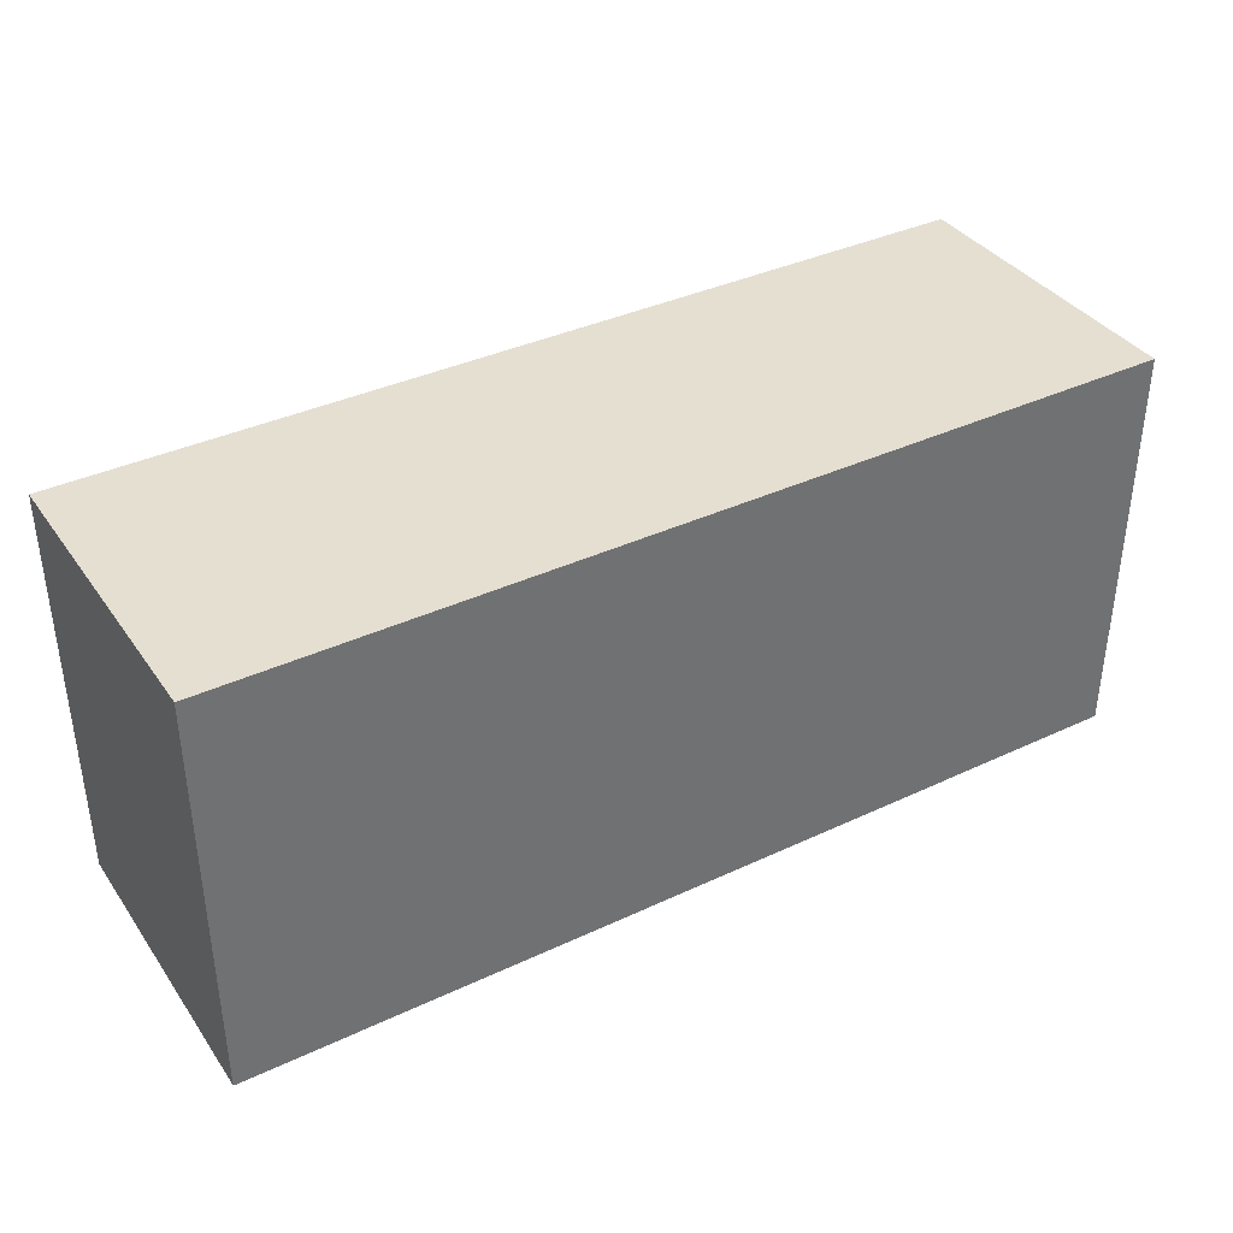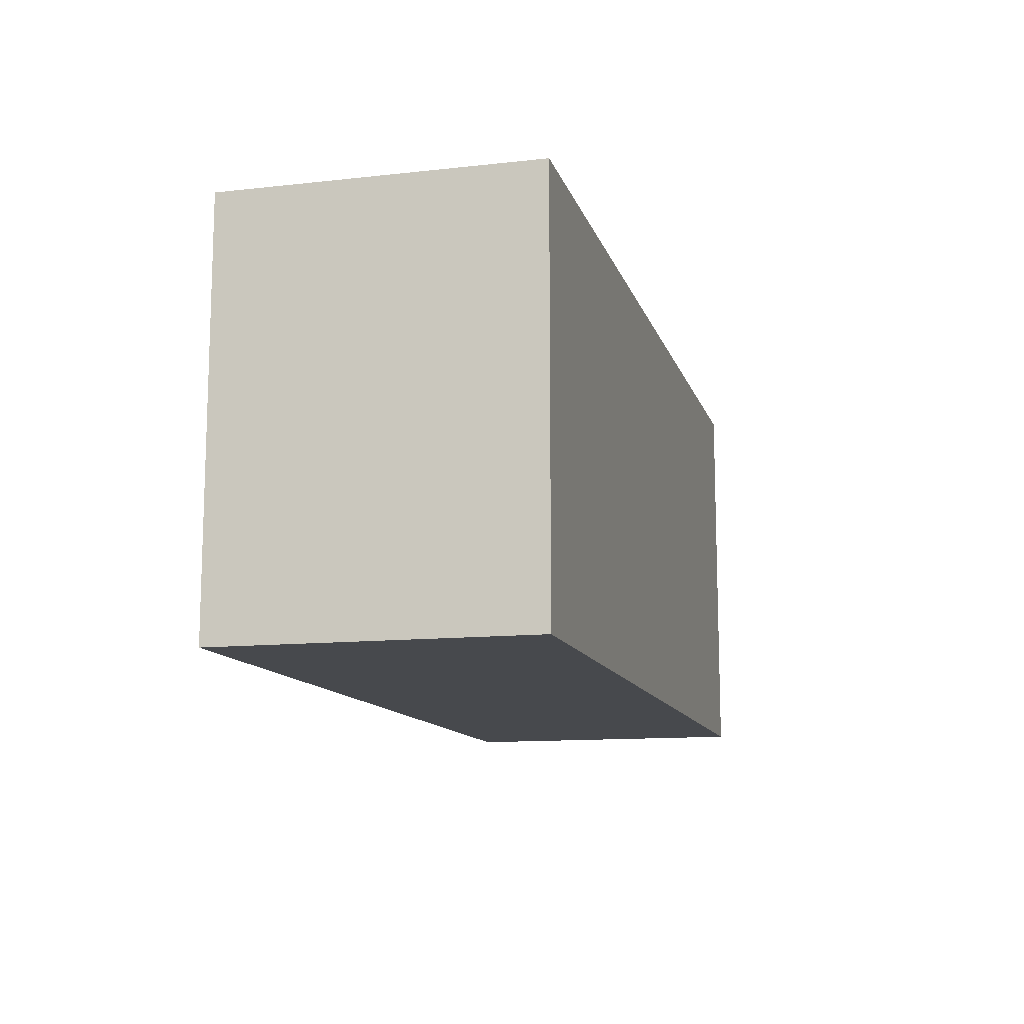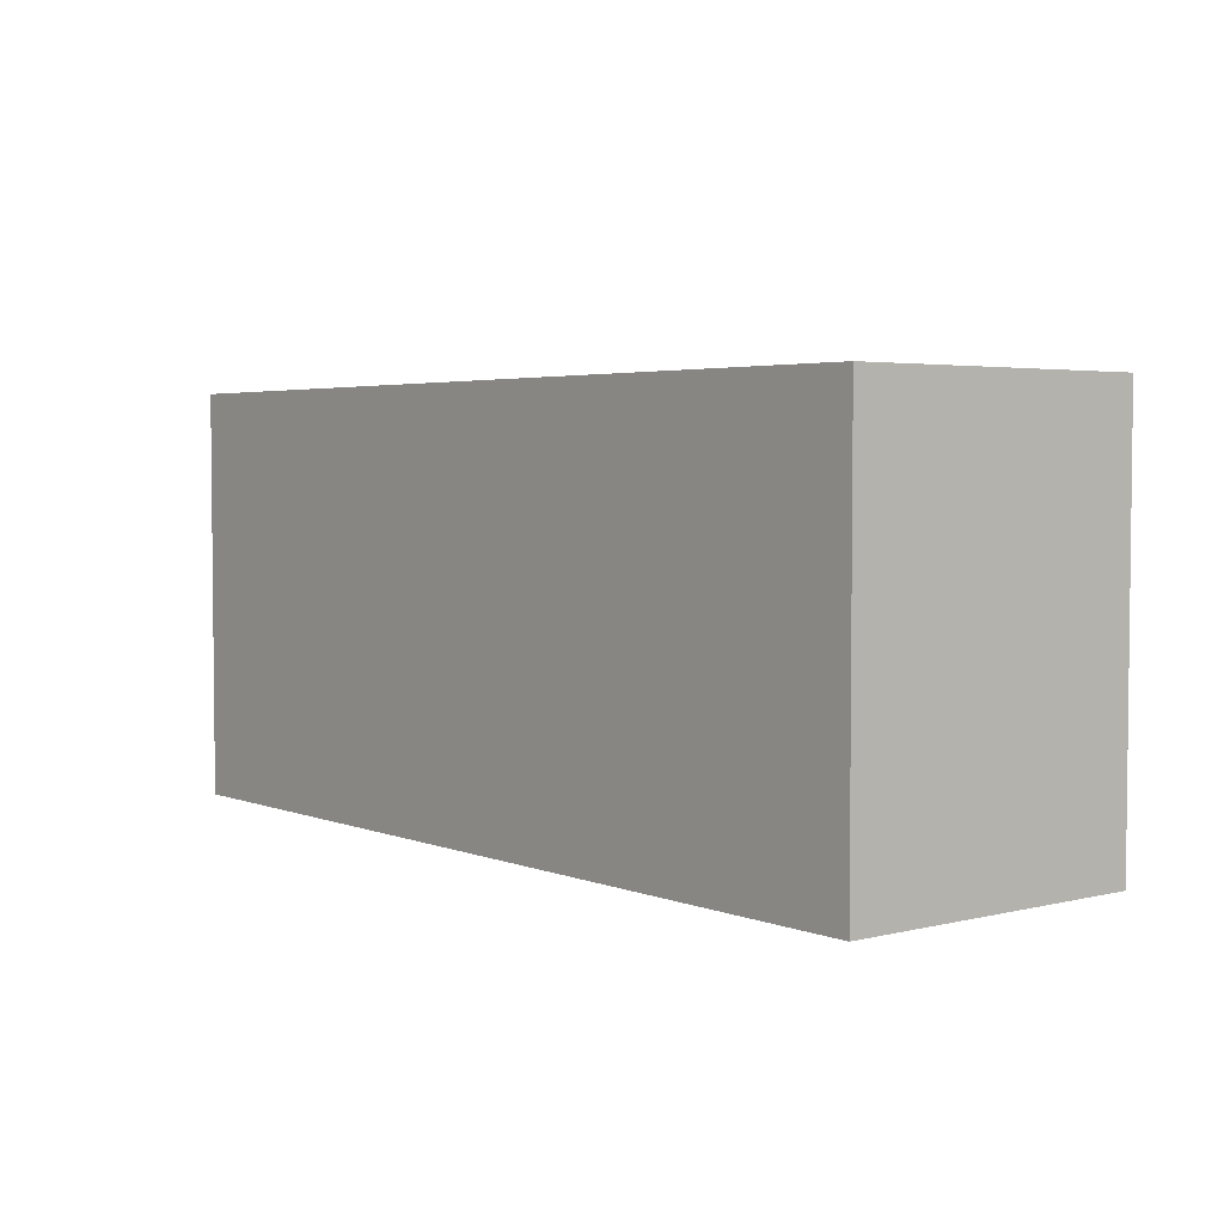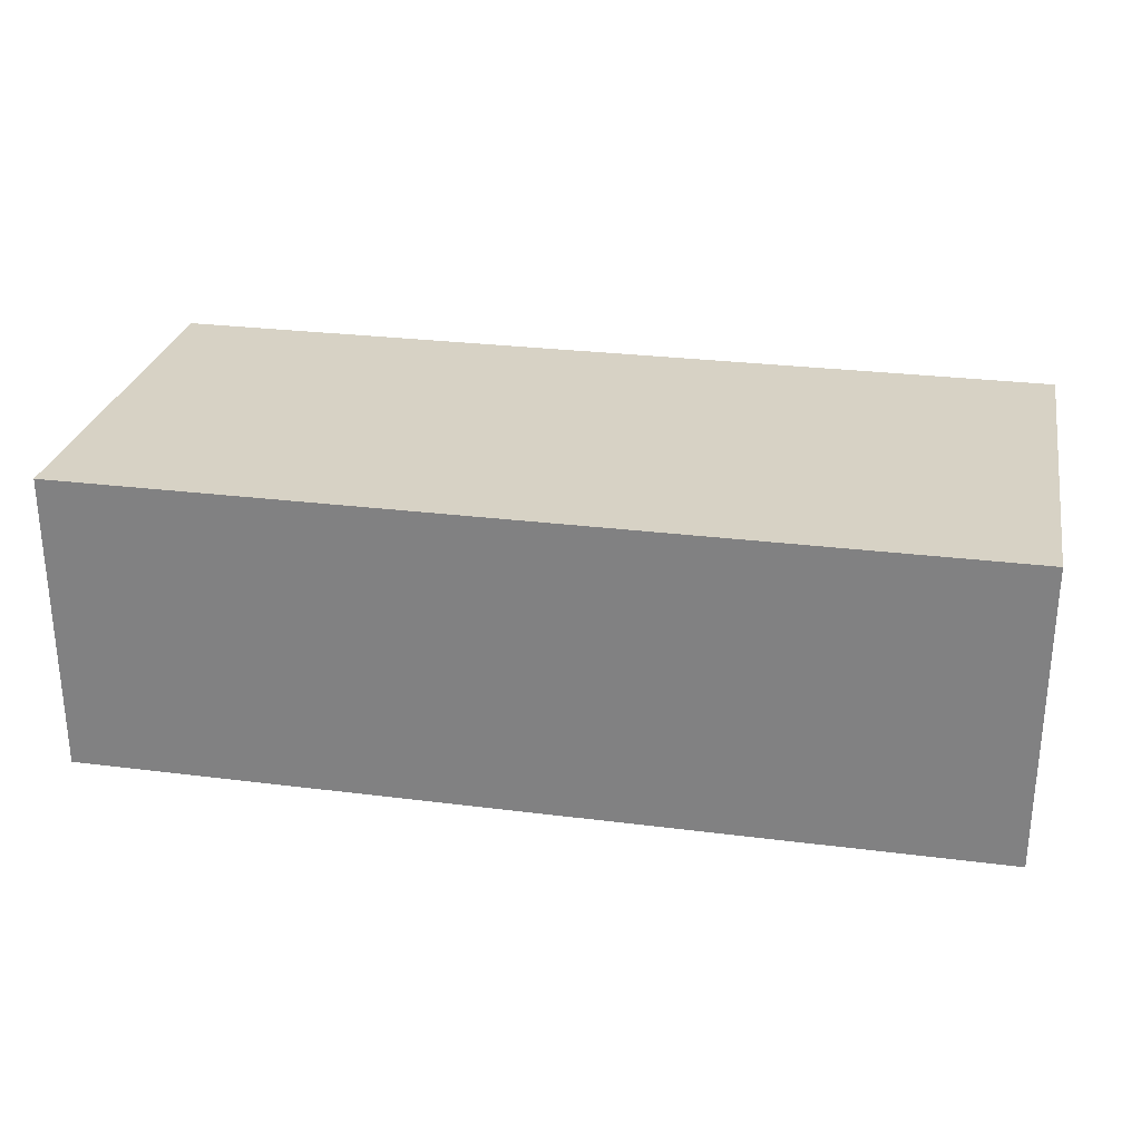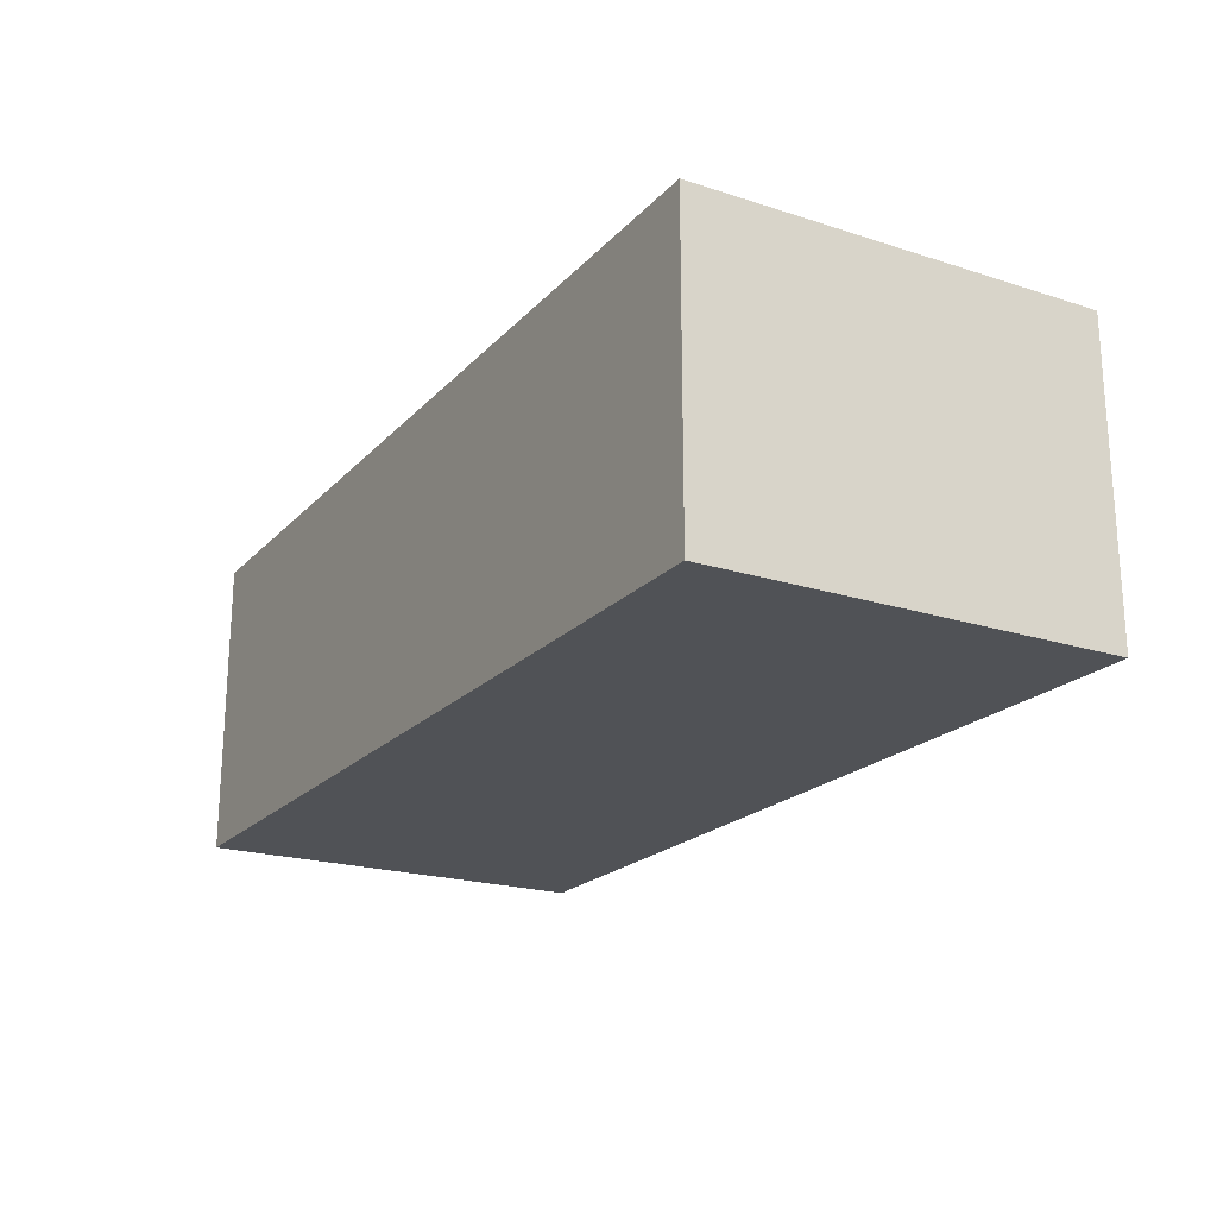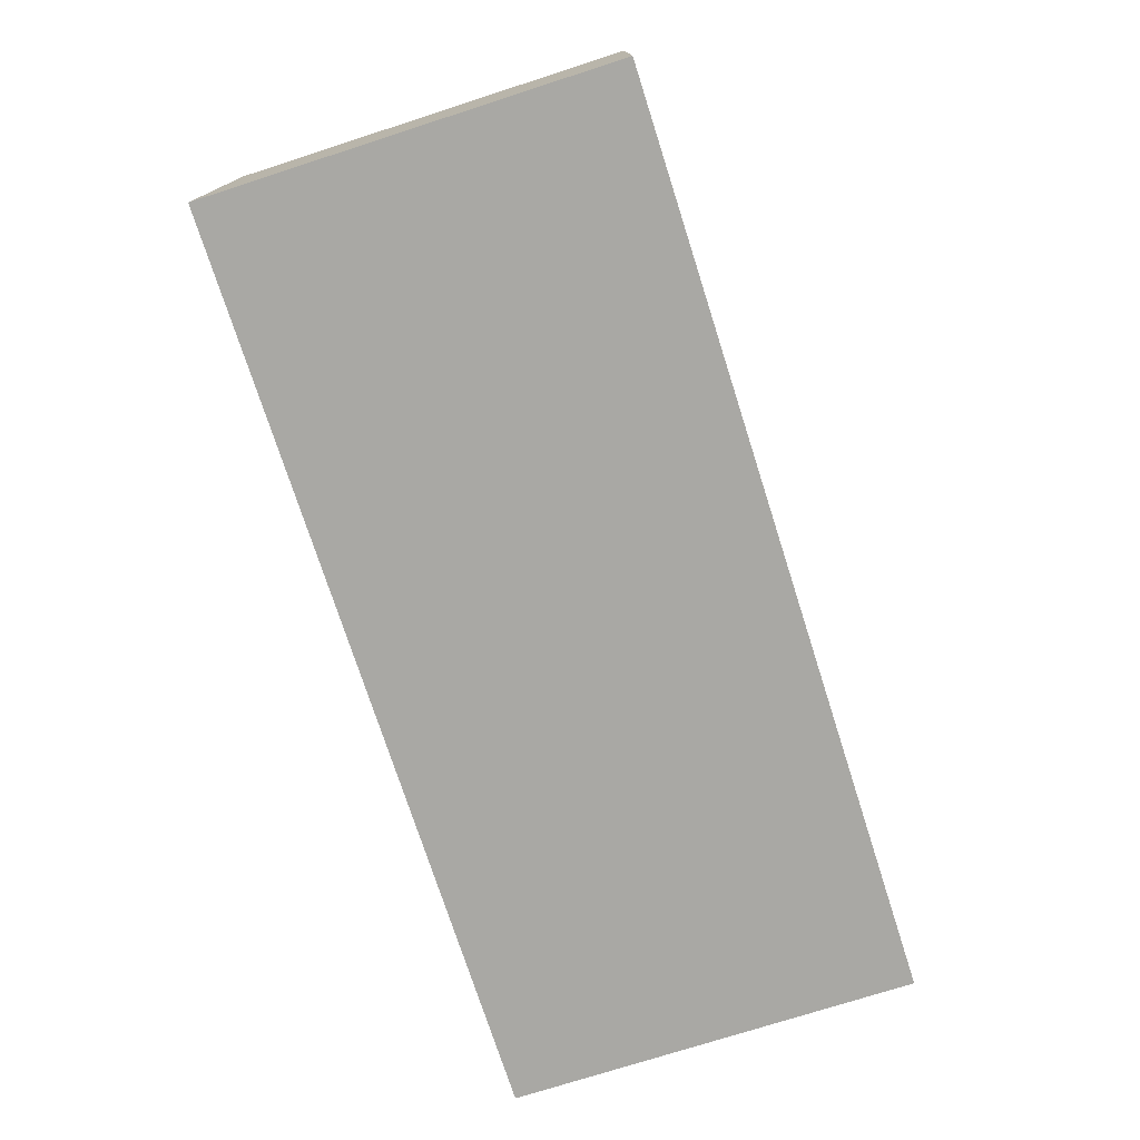
<metadata>
{"format":"obj","ext":"obj","renderer":"f3d","projection":"perspective","resolution":1024,"background":"white","views":[{"elev":37.4,"azim":-31.0,"up":"+Z"},{"elev":-12.1,"azim":-75.3,"up":"+Z"},{"elev":3.7,"azim":-128.7,"up":"+Z"},{"elev":27.5,"azim":-169.0,"up":"+Y"},{"elev":-20.7,"azim":60.0,"up":"+Y"},{"elev":-74.9,"azim":107.8,"up":"+Y"}]}
</metadata>
<code>
o
v -1.8 0 0.8
v -1.8 0 -0.8
v -1.8 0.1 0.5
v -1.8 0.1 -0.5
v -1.8 0.2 0.6
v -1.8 0.2 0.5
v -1.8 0.2 -0.5
v -1.8 0.2 -0.6
v -1.8 0.7 0.6
v -1.8 0.7 0.5
v -1.8 0.7 -0.5
v -1.8 0.7 -0.6
v -1.8 0.8 0.5
v -1.8 0.8 -0.5
v -1.8 0.9 0.8
v -1.8 0.9 -0.8
v -1.8 1 0.8
v -1.8 1 -0.8
v -1.8 1.1 0.8
v -1.8 1.1 -0.8
v -1.8 1.2 0.8
v -1.8 1.2 -0.8
v 1.8 0 0.8
v 1.8 0 -0.8
v 1.8 0.1 0.5
v 1.8 0.1 -0.5
v 1.8 0.2 0.6
v 1.8 0.2 0.5
v 1.8 0.2 -0.5
v 1.8 0.2 -0.6
v 1.8 0.7 0.6
v 1.8 0.7 0.5
v 1.8 0.7 -0.5
v 1.8 0.7 -0.6
v 1.8 0.8 0.5
v 1.8 0.8 -0.5
v 1.8 0.9 0.8
v 1.8 0.9 -0.8
v 1.8 1 0.8
v 1.8 1 -0.8
v 1.8 1.1 0.8
v 1.8 1.1 -0.8
v 1.8 1.2 0.8
v 1.8 1.2 -0.8
v -1.8 0 0.8
v -1.8 0.9 0.8
v -1.8 1 0.8
v -1.8 1.1 0.8
v -1.8 1.2 0.8
v -1.6 0.2 0.8
v -1.6 0.7 0.8
v -1.5 0.1 0.8
v -1.5 0.2 0.8
v -1.5 0.7 0.8
v -1.5 0.8 0.8
v 1.5 0.1 0.8
v 1.5 0.2 0.8
v 1.5 0.7 0.8
v 1.5 0.8 0.8
v 1.6 0.2 0.8
v 1.6 0.7 0.8
v 1.8 0 0.8
v 1.8 0.9 0.8
v 1.8 1 0.8
v 1.8 1.1 0.8
v 1.8 1.2 0.8
v -1.8 0 -0.8
v -1.8 0.9 -0.8
v -1.8 1 -0.8
v -1.8 1.1 -0.8
v -1.8 1.2 -0.8
v -1.6 0.2 -0.8
v -1.6 0.7 -0.8
v -1.5 0.1 -0.8
v -1.5 0.2 -0.8
v -1.5 0.7 -0.8
v -1.5 0.8 -0.8
v 1.5 0.1 -0.8
v 1.5 0.2 -0.8
v 1.5 0.7 -0.8
v 1.5 0.8 -0.8
v 1.6 0.2 -0.8
v 1.6 0.7 -0.8
v 1.8 0 -0.8
v 1.8 0.9 -0.8
v 1.8 1 -0.8
v 1.8 1.1 -0.8
v 1.8 1.2 -0.8
v -1.8 0 0.8
v 1.8 0 0.8
v -1.6 0 0.6
v 1.6 0 0.6
v -1.6 0 -0.6
v 1.6 0 -0.6
v -1.8 0 -0.8
v 1.8 0 -0.8
v -1.8 1.2 0.8
v 1.8 1.2 0.8
v -1.8 1.2 -0.8
v 1.8 1.2 -0.8
f 3 2 1
f 4 2 3
f 5 3 1
f 6 4 3
f 6 3 5
f 7 2 4
f 7 4 6
f 8 2 7
f 9 6 5
f 9 5 1
f 9 8 7
f 9 7 6
f 10 8 9
f 11 8 10
f 12 2 8
f 12 8 11
f 13 11 10
f 13 10 9
f 14 12 11
f 14 11 13
f 15 9 1
f 15 13 9
f 15 14 13
f 16 2 12
f 16 14 15
f 16 12 14
f 17 16 15
f 18 16 17
f 19 18 17
f 20 18 19
f 21 20 19
f 22 20 21
f 23 24 25
f 25 24 26
f 23 25 27
f 25 26 28
f 27 25 28
f 26 24 29
f 28 26 29
f 29 24 30
f 27 28 31
f 23 27 31
f 29 30 31
f 28 29 31
f 31 30 32
f 32 30 33
f 30 24 34
f 33 30 34
f 32 33 35
f 31 32 35
f 33 34 36
f 35 33 36
f 23 31 37
f 31 35 37
f 35 36 37
f 34 24 38
f 37 36 38
f 36 34 38
f 37 38 39
f 39 38 40
f 39 40 41
f 41 40 42
f 41 42 43
f 43 42 44
f 50 46 45
f 51 46 50
f 52 50 45
f 53 51 50
f 53 50 52
f 54 46 51
f 54 51 53
f 55 46 54
f 56 53 52
f 56 52 45
f 56 55 54
f 56 54 53
f 57 55 56
f 58 55 57
f 59 46 55
f 59 55 58
f 60 58 57
f 60 57 56
f 61 59 58
f 61 58 60
f 62 56 45
f 62 60 56
f 62 61 60
f 63 47 46
f 63 61 62
f 63 46 59
f 63 59 61
f 64 48 47
f 64 47 63
f 65 49 48
f 65 48 64
f 66 49 65
f 67 68 72
f 72 68 73
f 67 72 74
f 72 73 75
f 74 72 75
f 73 68 76
f 75 73 76
f 76 68 77
f 74 75 78
f 67 74 78
f 76 77 78
f 75 76 78
f 78 77 79
f 79 77 80
f 77 68 81
f 80 77 81
f 79 80 82
f 78 79 82
f 80 81 83
f 82 80 83
f 67 78 84
f 78 82 84
f 82 83 84
f 68 69 85
f 84 83 85
f 81 68 85
f 83 81 85
f 69 70 86
f 85 69 86
f 70 71 87
f 86 70 87
f 87 71 88
f 91 90 89
f 92 90 91
f 93 91 89
f 93 92 91
f 94 90 92
f 94 92 93
f 95 93 89
f 95 94 93
f 96 90 94
f 96 94 95
f 97 98 99
f 99 98 100

</code>
